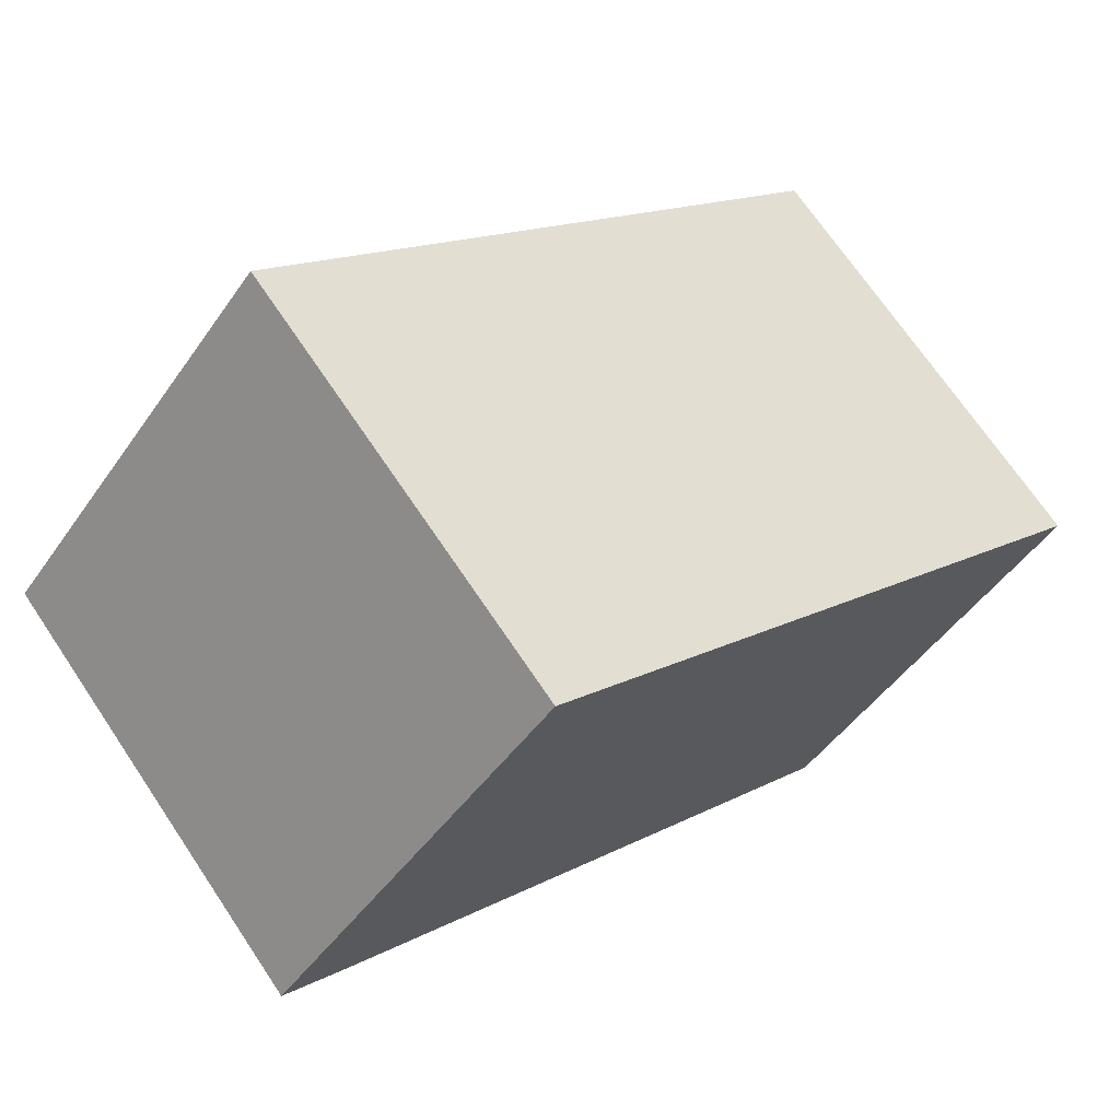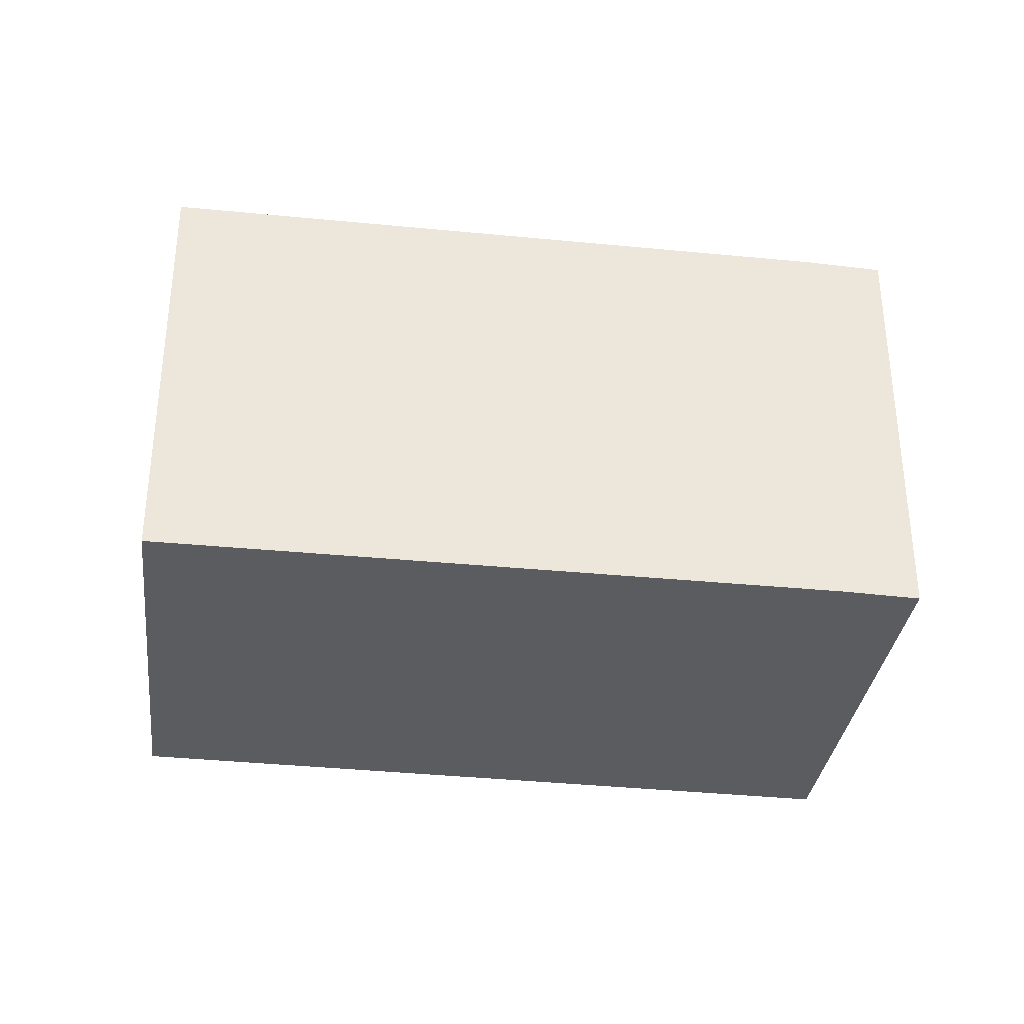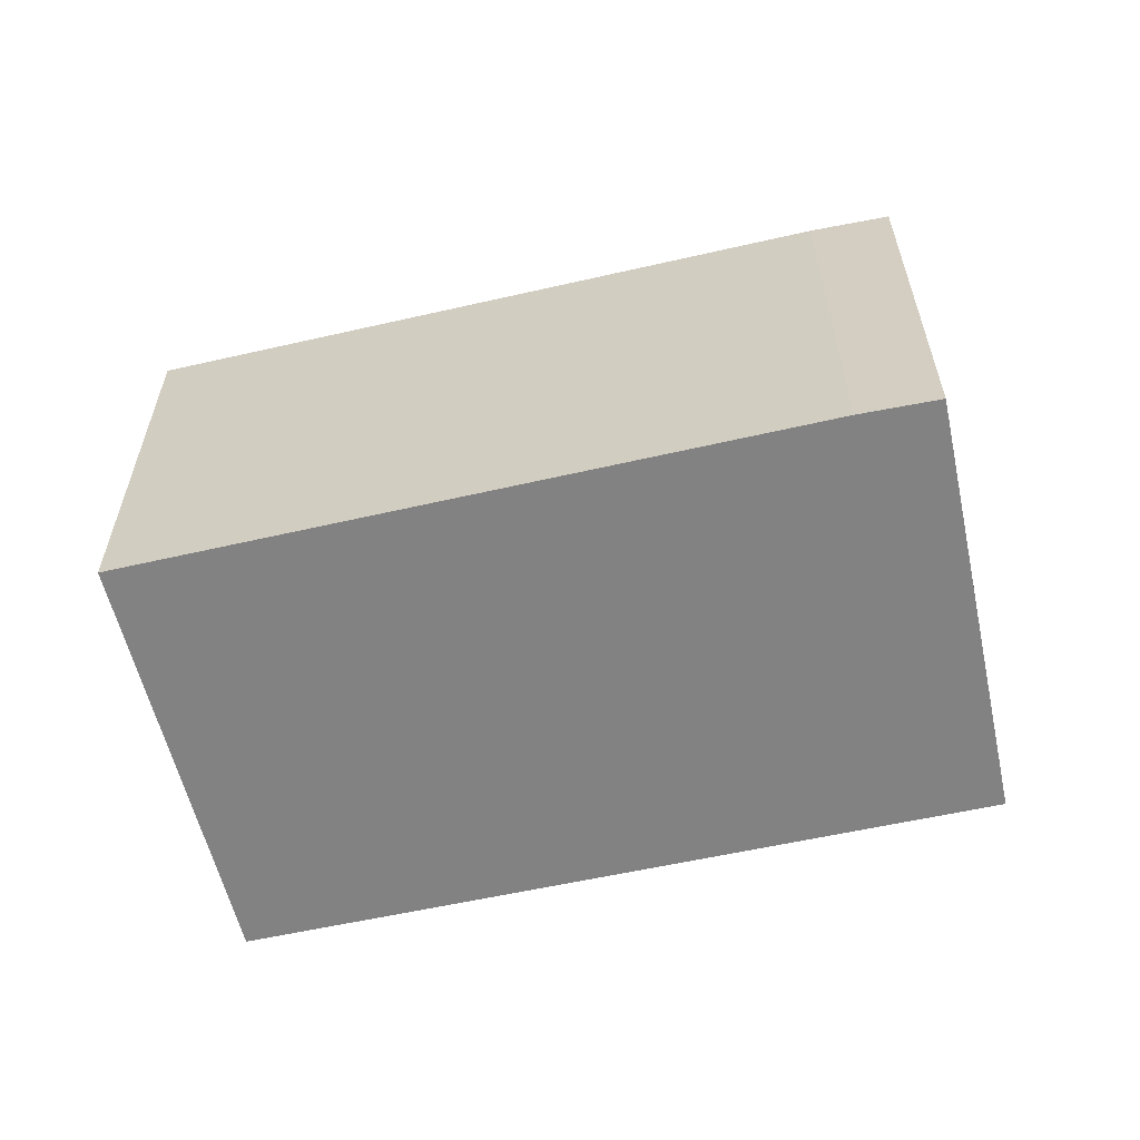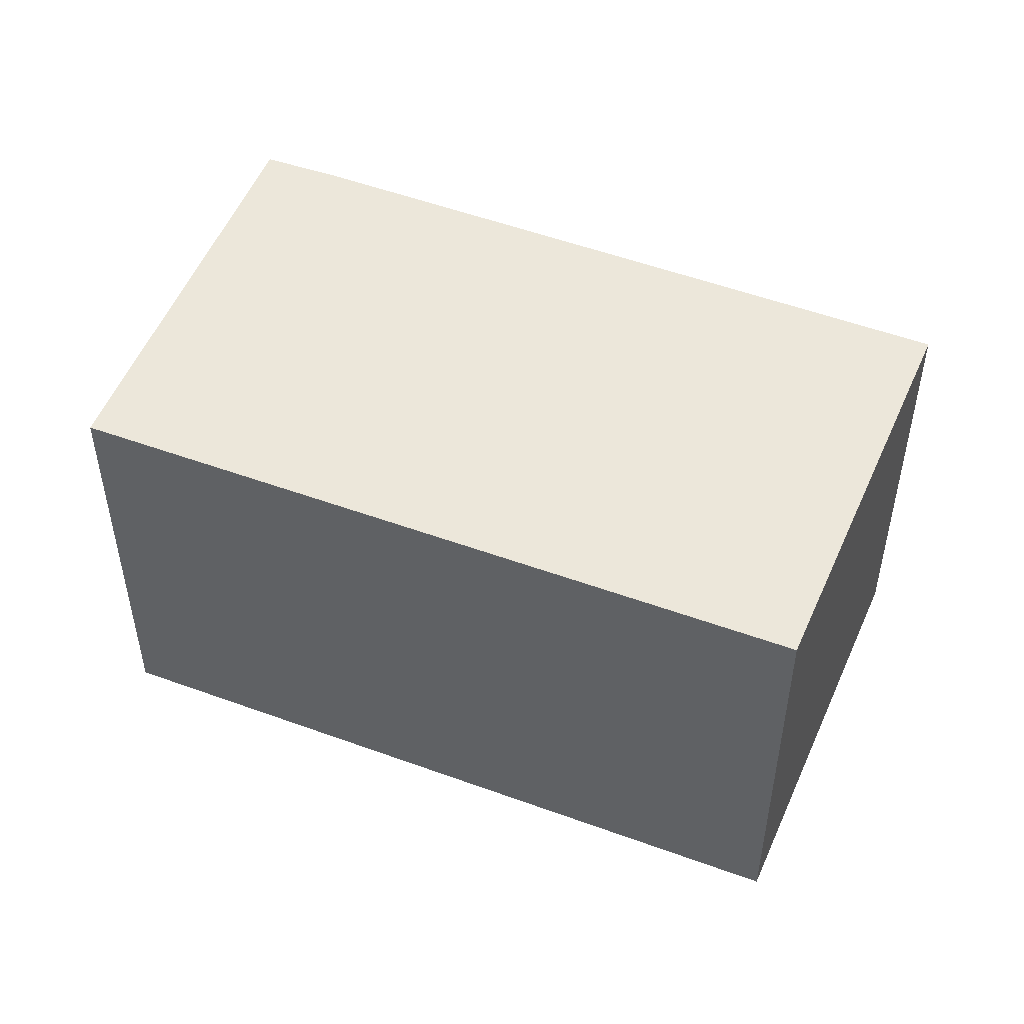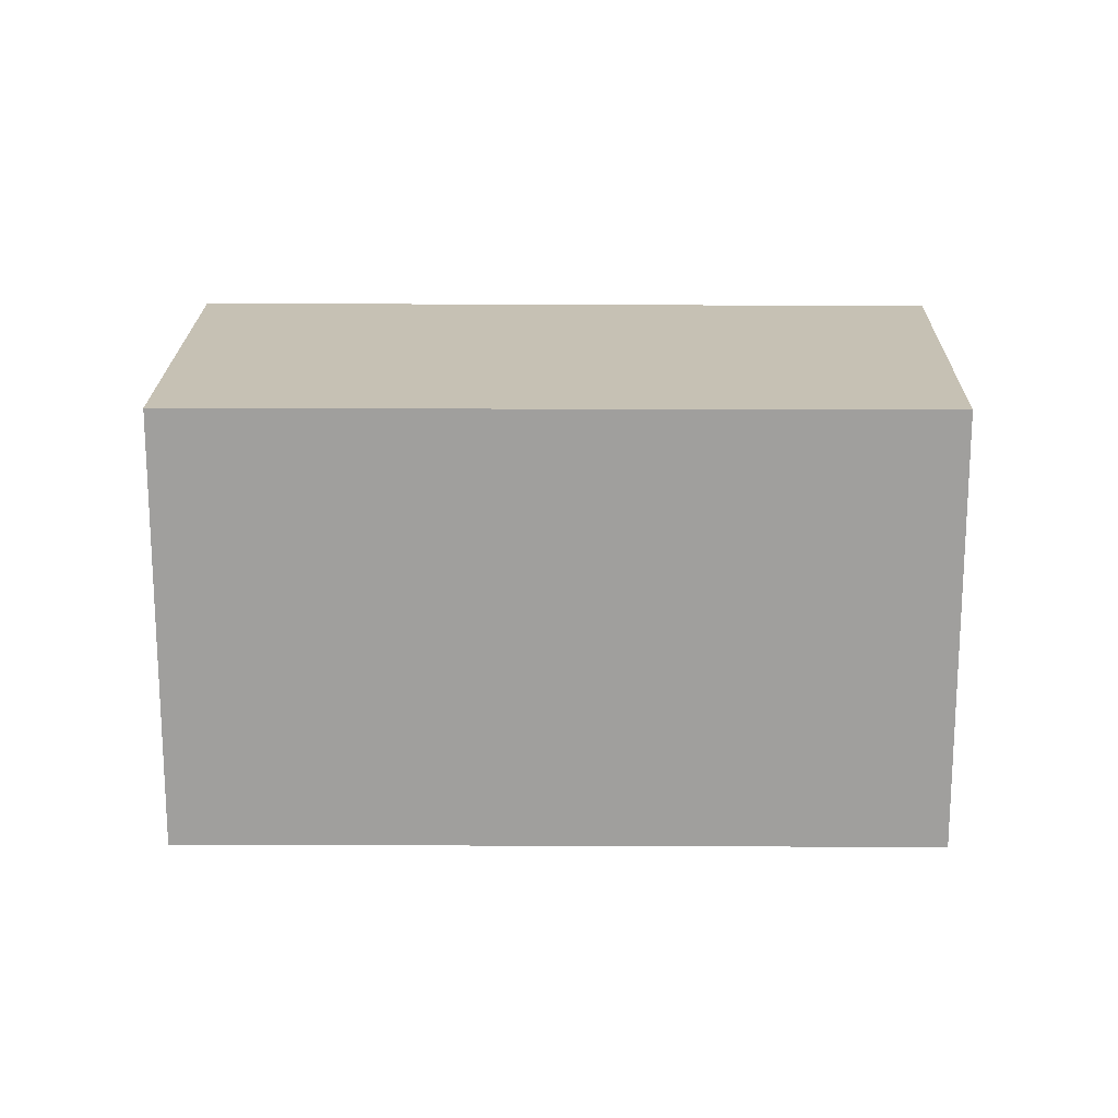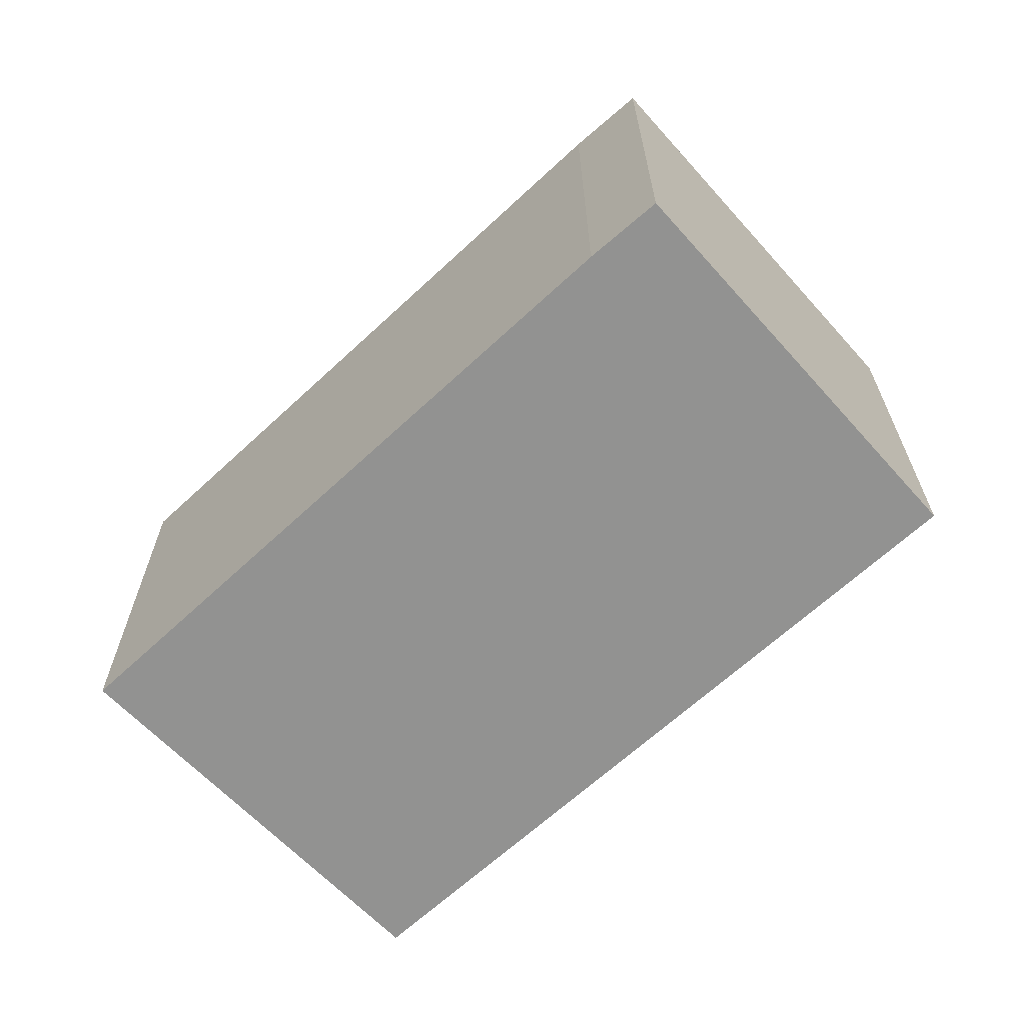
<metadata>
{"format":"obj","ext":"obj","renderer":"f3d","projection":"perspective","resolution":1024,"background":"white","views":[{"elev":70.1,"azim":-33.9,"up":"+Z"},{"elev":-35.1,"azim":-148.6,"up":"+Y"},{"elev":-60.7,"azim":-128.0,"up":"+Y"},{"elev":50.9,"azim":61.1,"up":"+Y"},{"elev":18.6,"azim":39.8,"up":"+Y"},{"elev":-66.3,"azim":-98.1,"up":"+Y"}]}
</metadata>
<code>
v  0 0 0
v  7.882 8.1e-17 -1.323
v  2.565 -1.859e-16 3.037
v  7.072 1.452e-16 -2.371
v  5.476 2.718e-16 -4.438
v  0.5572 2.947e-17 -0.4813
v  2.565 3.981 3.036
v  0.5573 3.981 -0.4815
v  8.481e-05 3.981 -0.0001261
v  5.476 3.981 -4.439
v  7.072 3.981 -2.371
v  7.882 3.981 -1.323
g defaultobject
f 1 2 3
f 2 1 4
f 4 1 5
f 5 1 6
f 7 8 9
f 8 7 10
f 10 7 11
f 11 7 12
f 7 1 3
f 1 7 9
f 2 7 3
f 7 2 12
f 4 12 2
f 12 4 11
f 5 11 4
f 11 5 10
f 8 5 6
f 5 8 10
f 9 6 1
f 6 9 8

</code>
